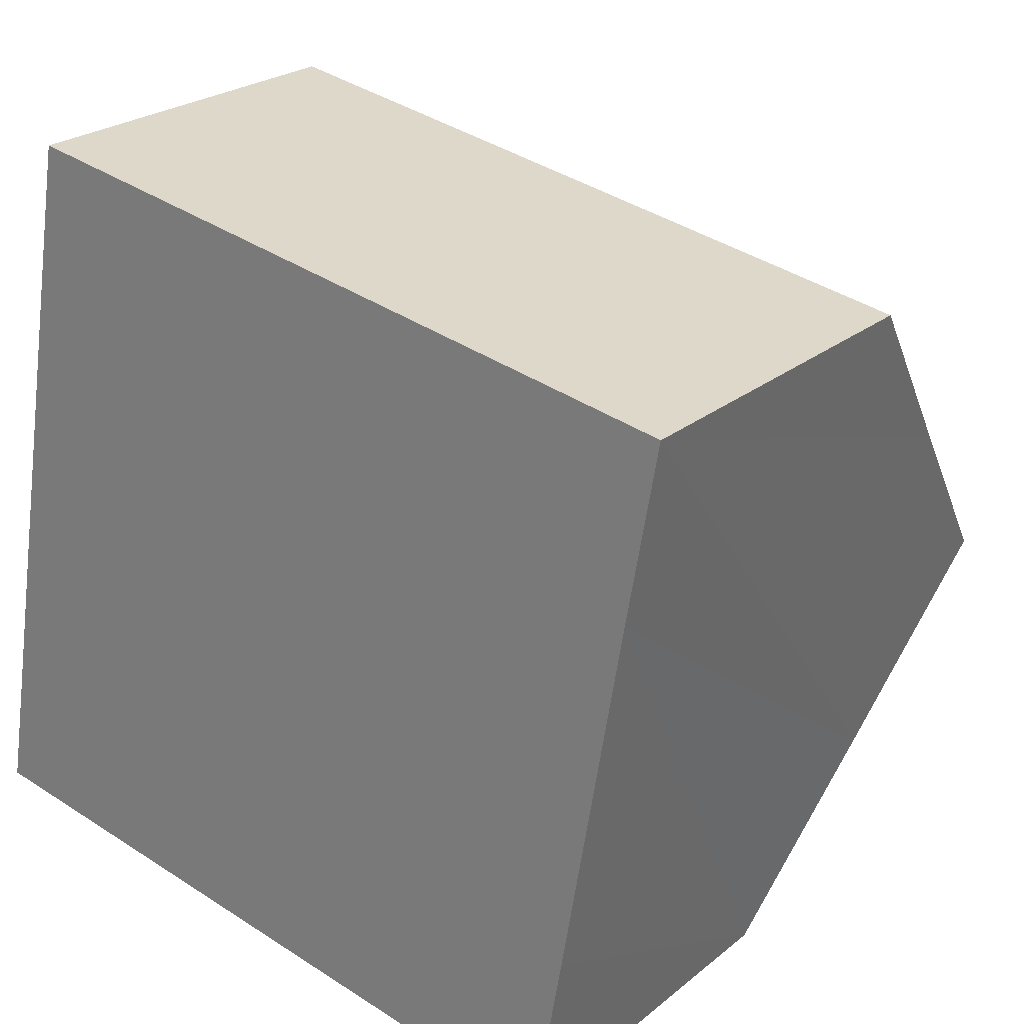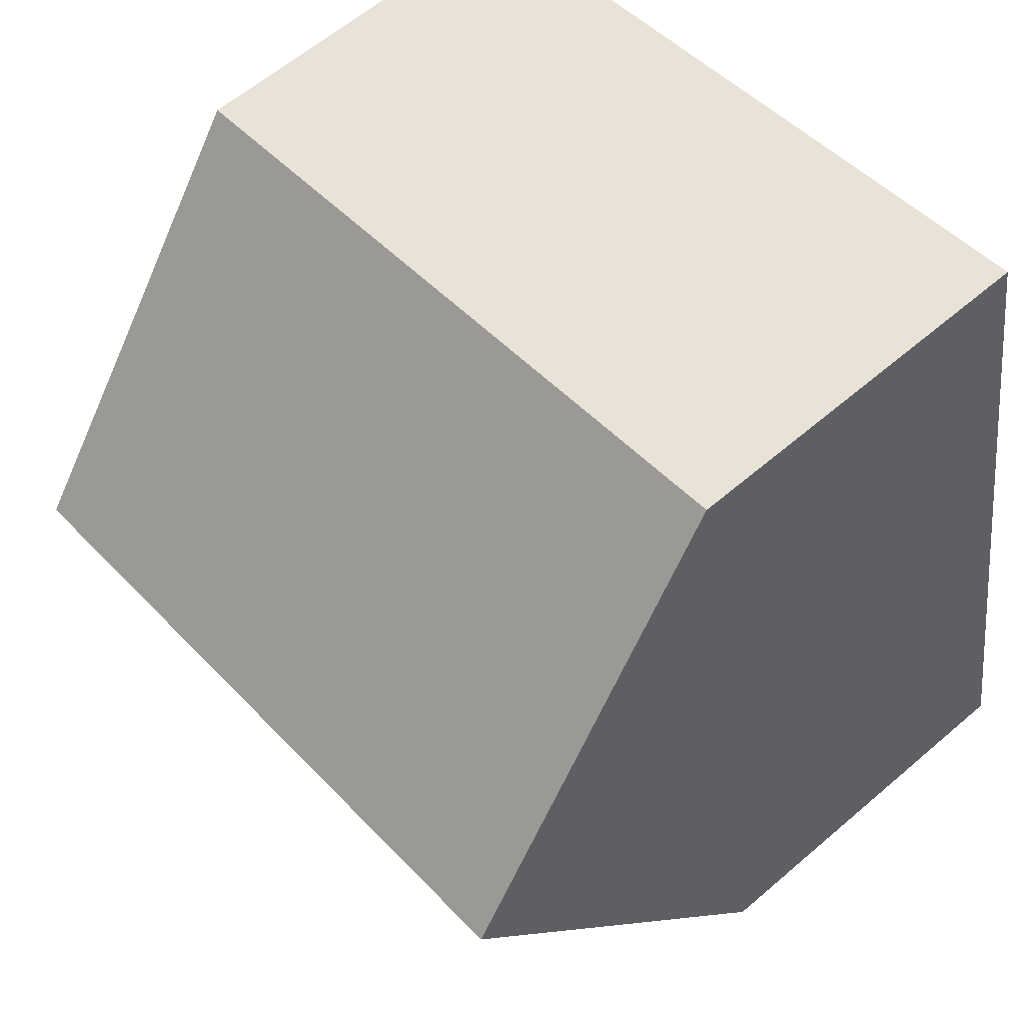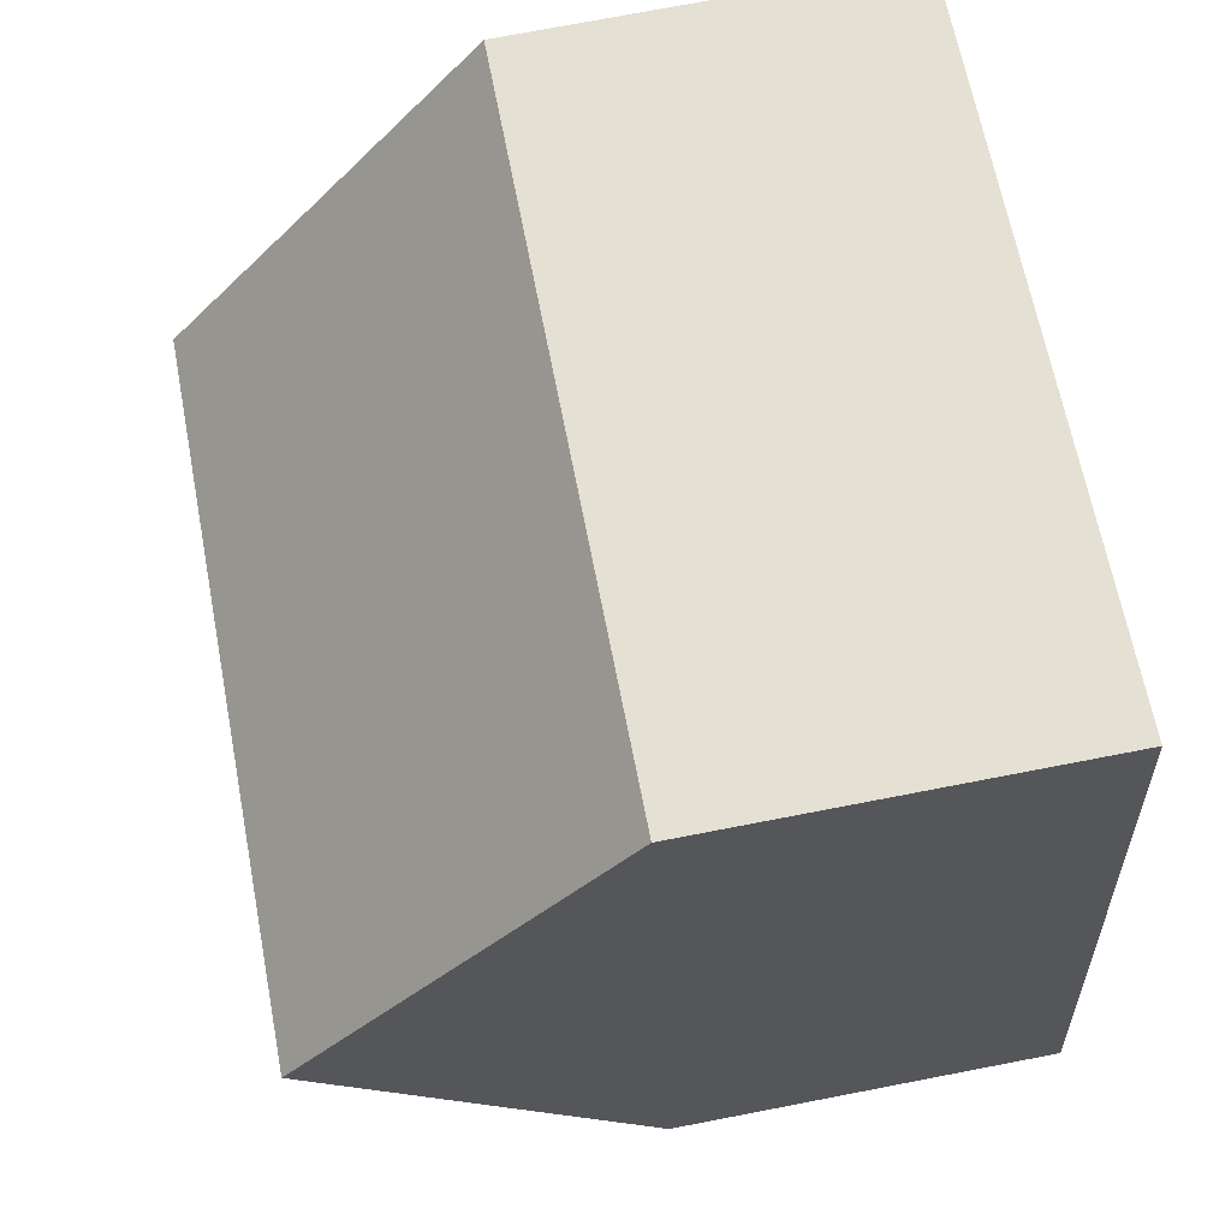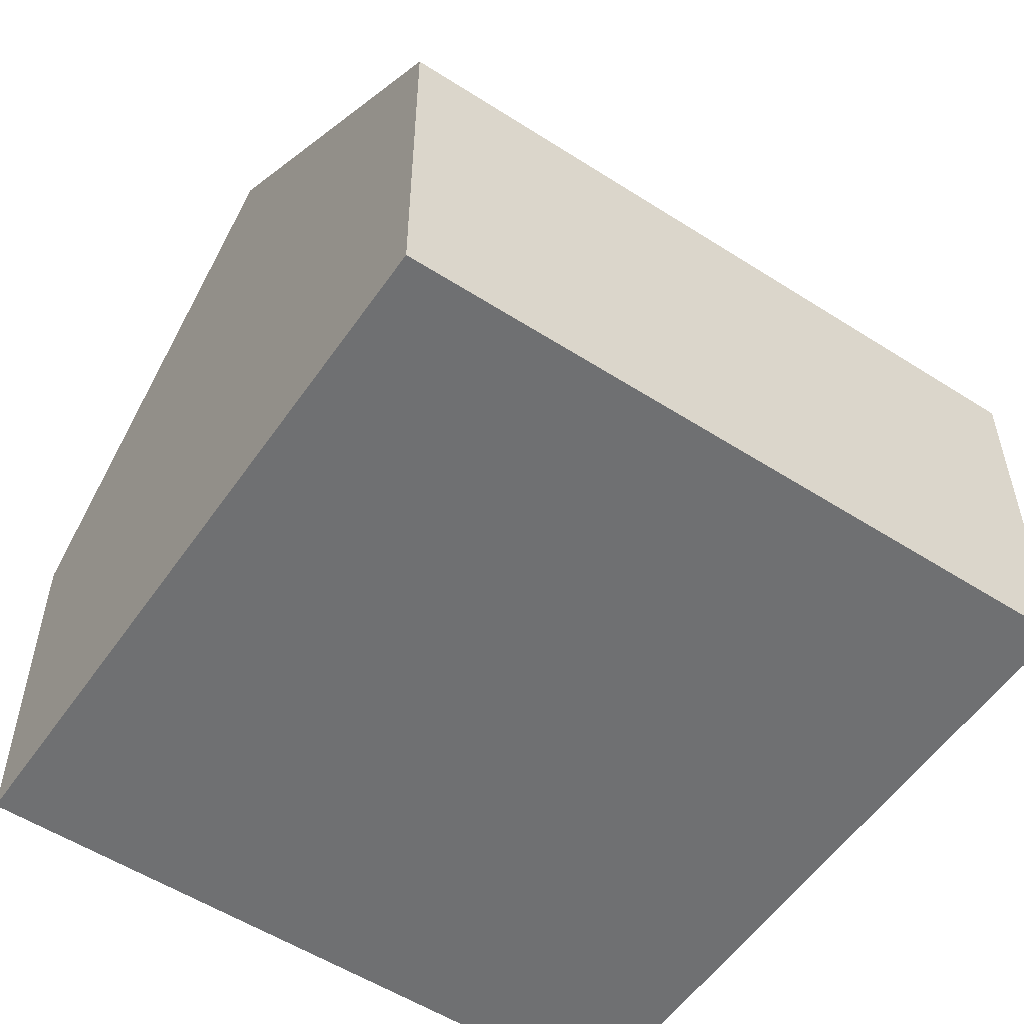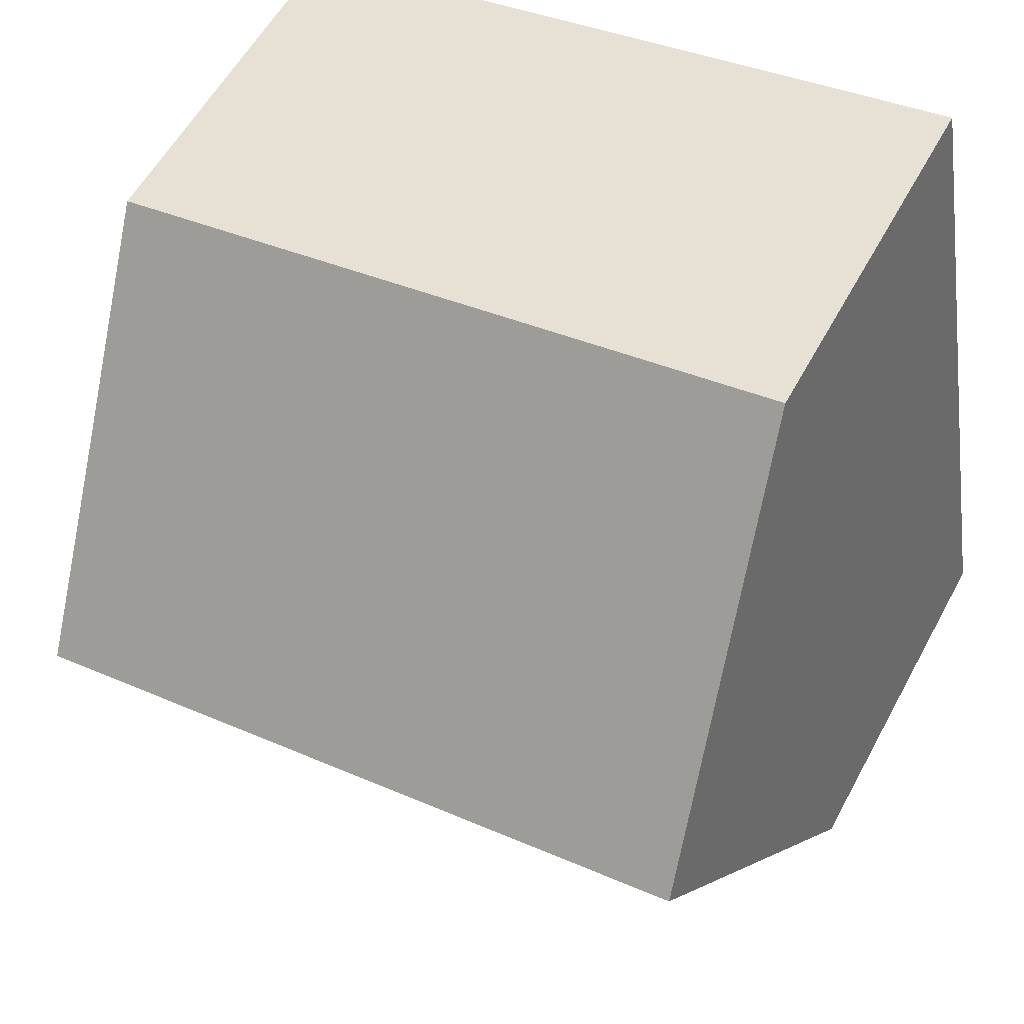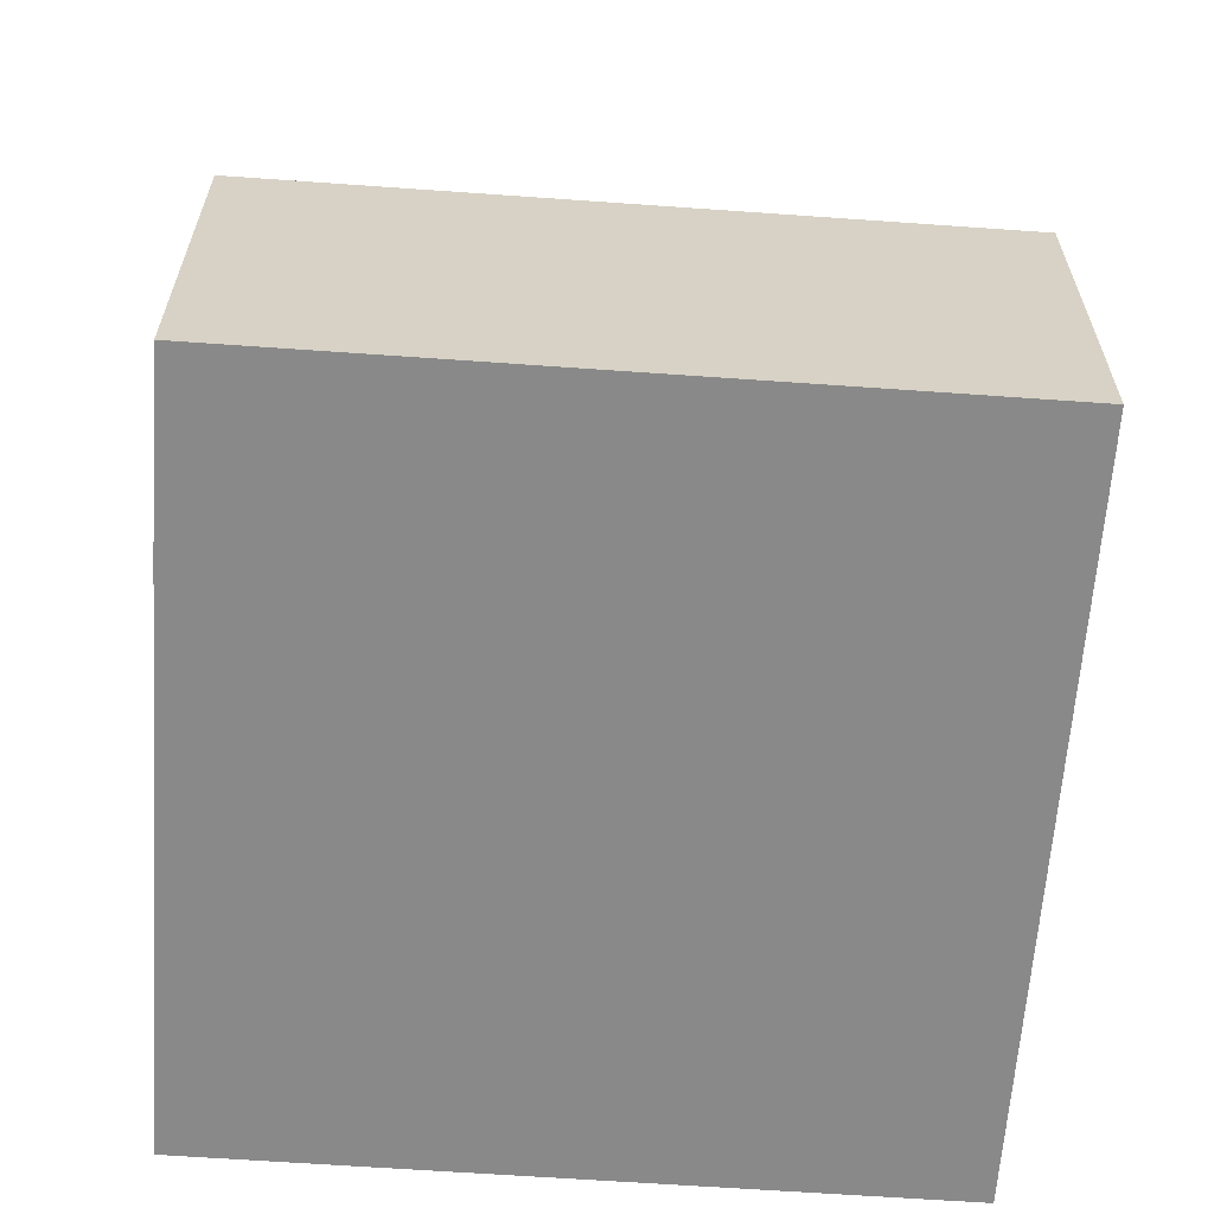
<metadata>
{"format":"obj","ext":"obj","renderer":"f3d","projection":"perspective","resolution":1024,"background":"white","views":[{"elev":24.3,"azim":37.3,"up":"+Z"},{"elev":60.9,"azim":-131.2,"up":"+Z"},{"elev":74.4,"azim":-100.9,"up":"+Z"},{"elev":-54.8,"azim":-24.1,"up":"+Y"},{"elev":57.2,"azim":-151.8,"up":"+Z"},{"elev":-63.2,"azim":-174.1,"up":"+Y"}]}
</metadata>
<code>
v  0.877 9.444 4.964
v  10.91 7.26 5.777
v  10.48 9.444 3.268
v  11.34 5.119 8.234
v  1.753 5.119 9.928
v  0 5.119 3.134e-16
v  10.05 7.243 0.739
v  9.619 5.119 -1.699
v  9.619 1.04e-16 -1.699
v  0 0 0
v  0.877 -3.04e-16 4.964
v  1.753 -6.079e-16 9.928
v  11.34 -5.042e-16 8.234
v  10.91 -3.537e-16 5.777
v  10.48 -2.001e-16 3.268
v  10.05 -4.525e-17 0.739
g defaultobject
f 1 2 3
f 2 1 4
f 4 1 5
f 6 7 8
f 7 6 3
f 3 6 1
f 9 6 8
f 6 9 10
f 10 1 6
f 1 10 5
f 5 10 11
f 5 11 12
f 12 4 5
f 4 12 13
f 13 2 4
f 2 13 3
f 3 13 7
f 7 13 14
f 7 14 8
f 8 14 15
f 8 15 16
f 8 16 9
f 11 13 12
f 13 11 10
f 13 10 14
f 14 10 9
f 14 9 15
f 15 9 16

</code>
